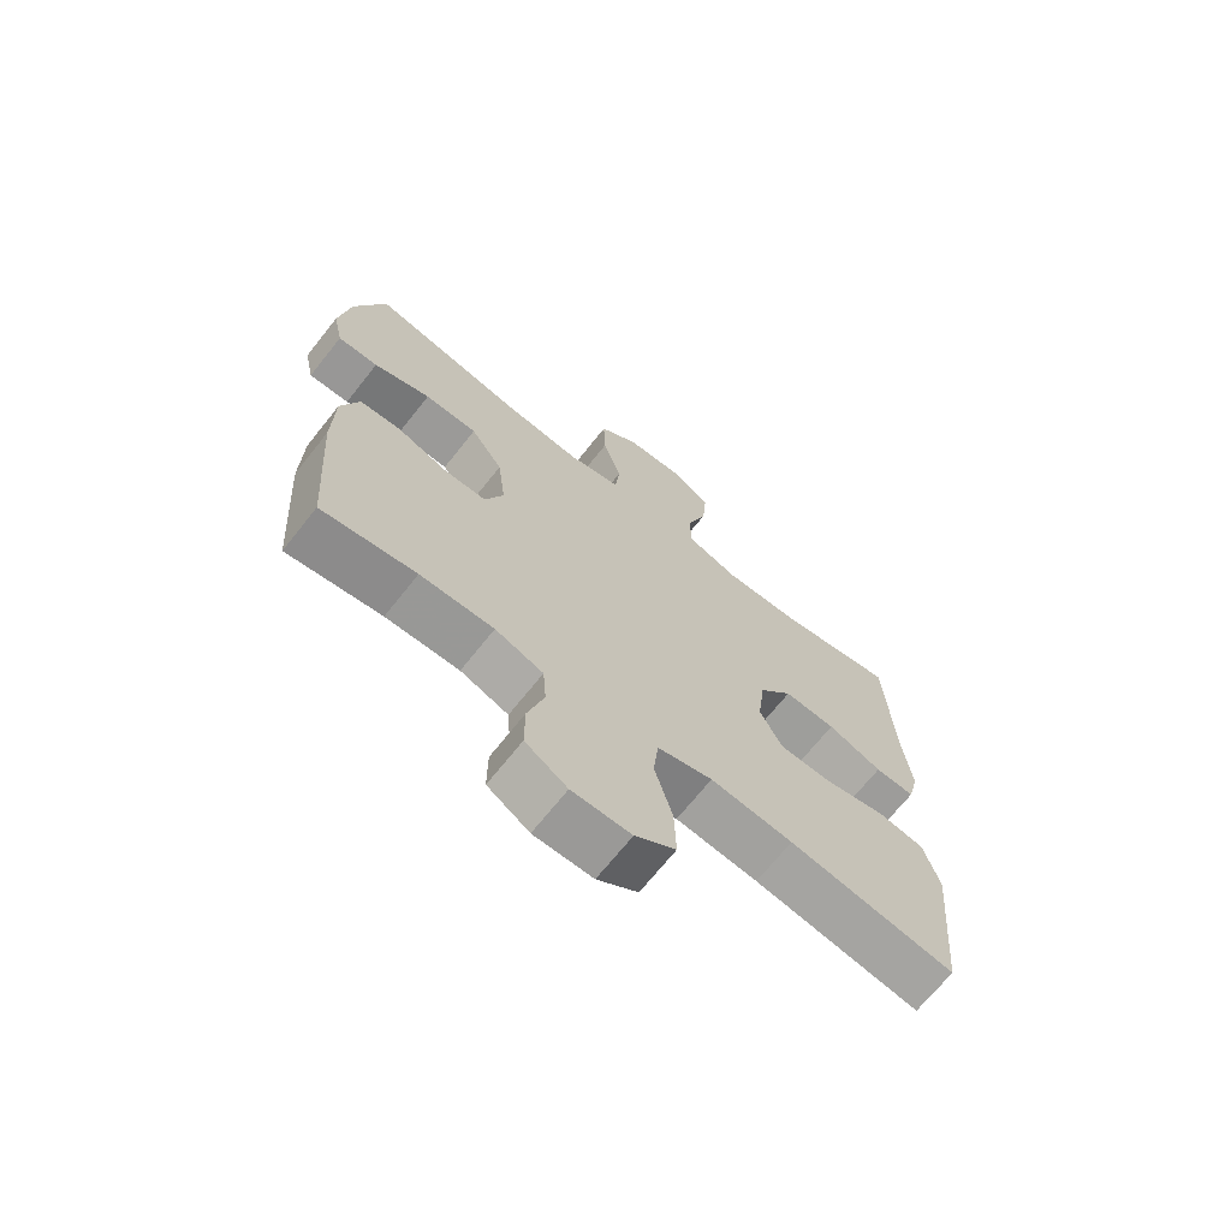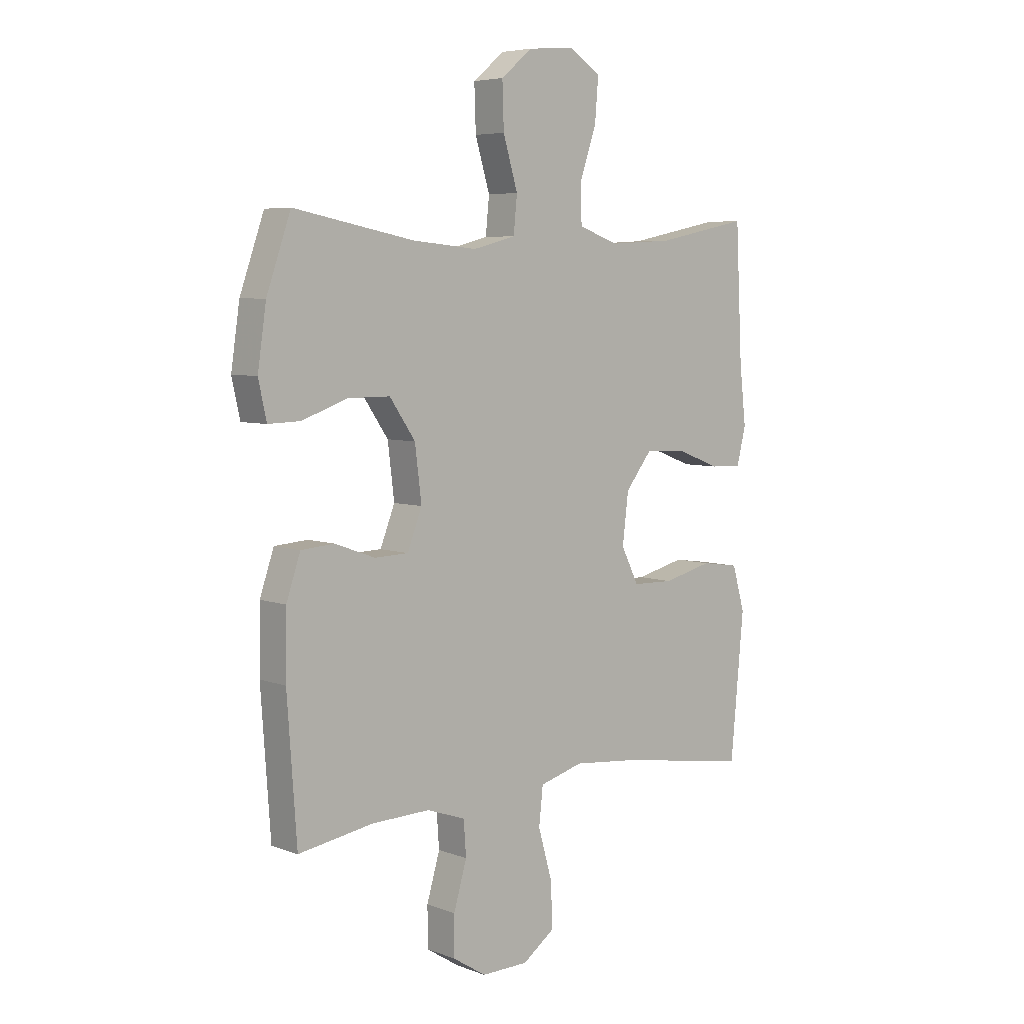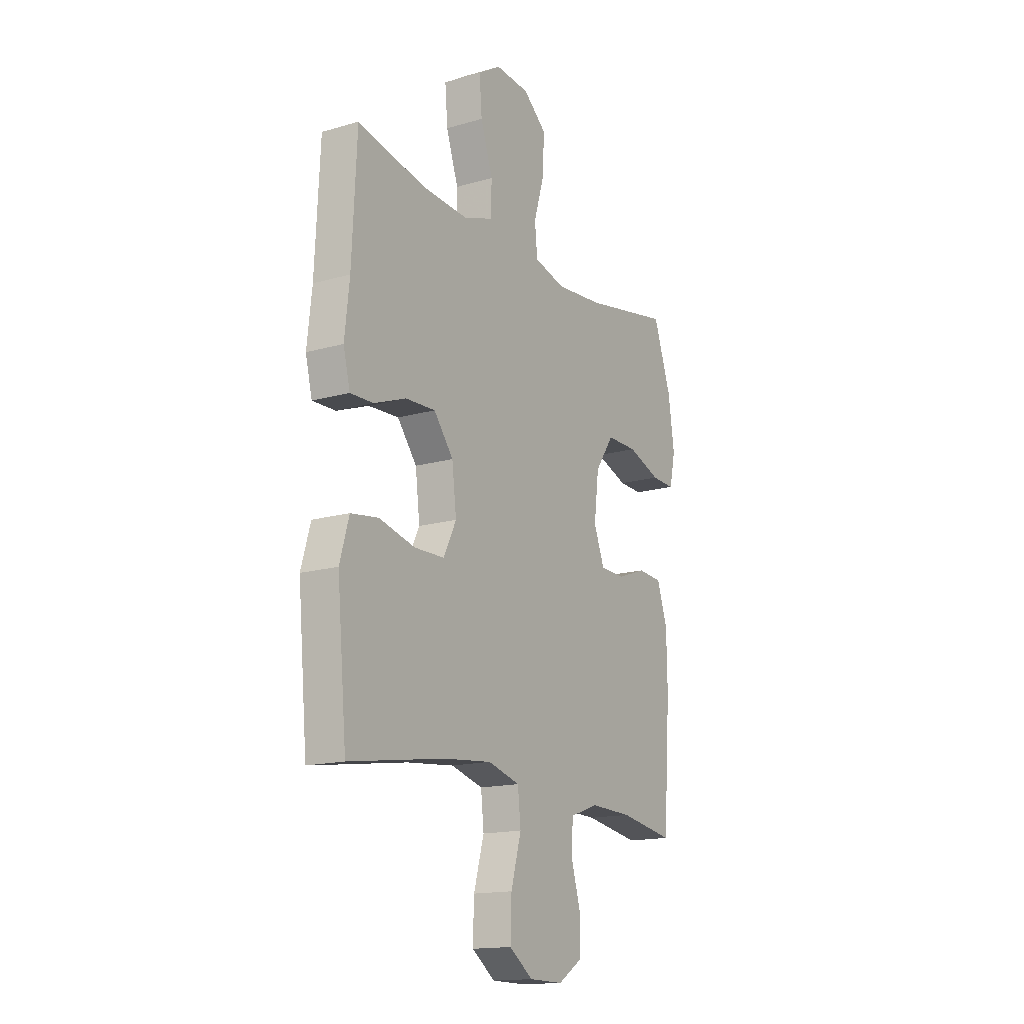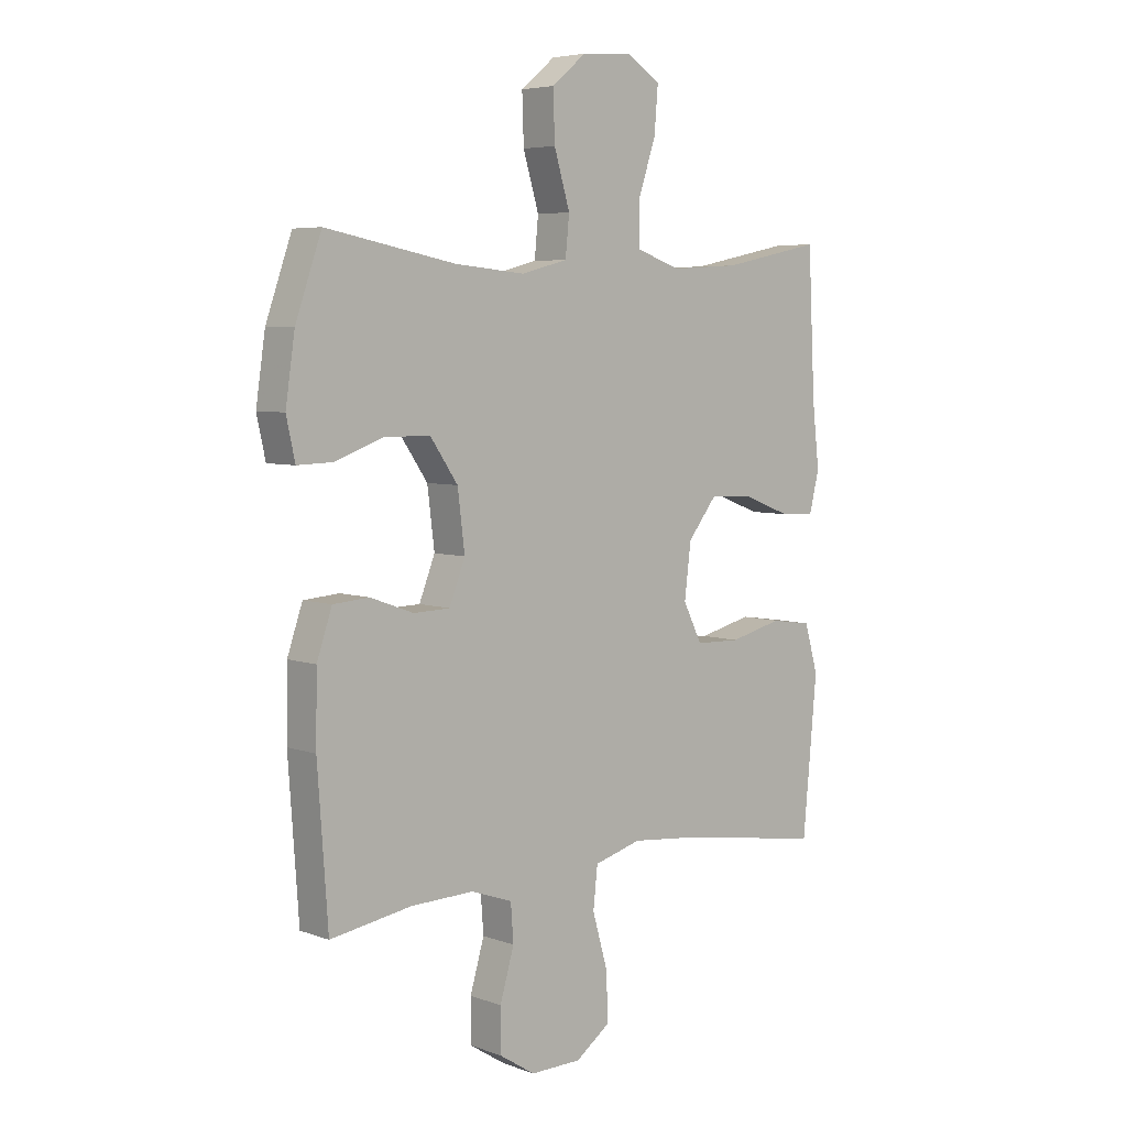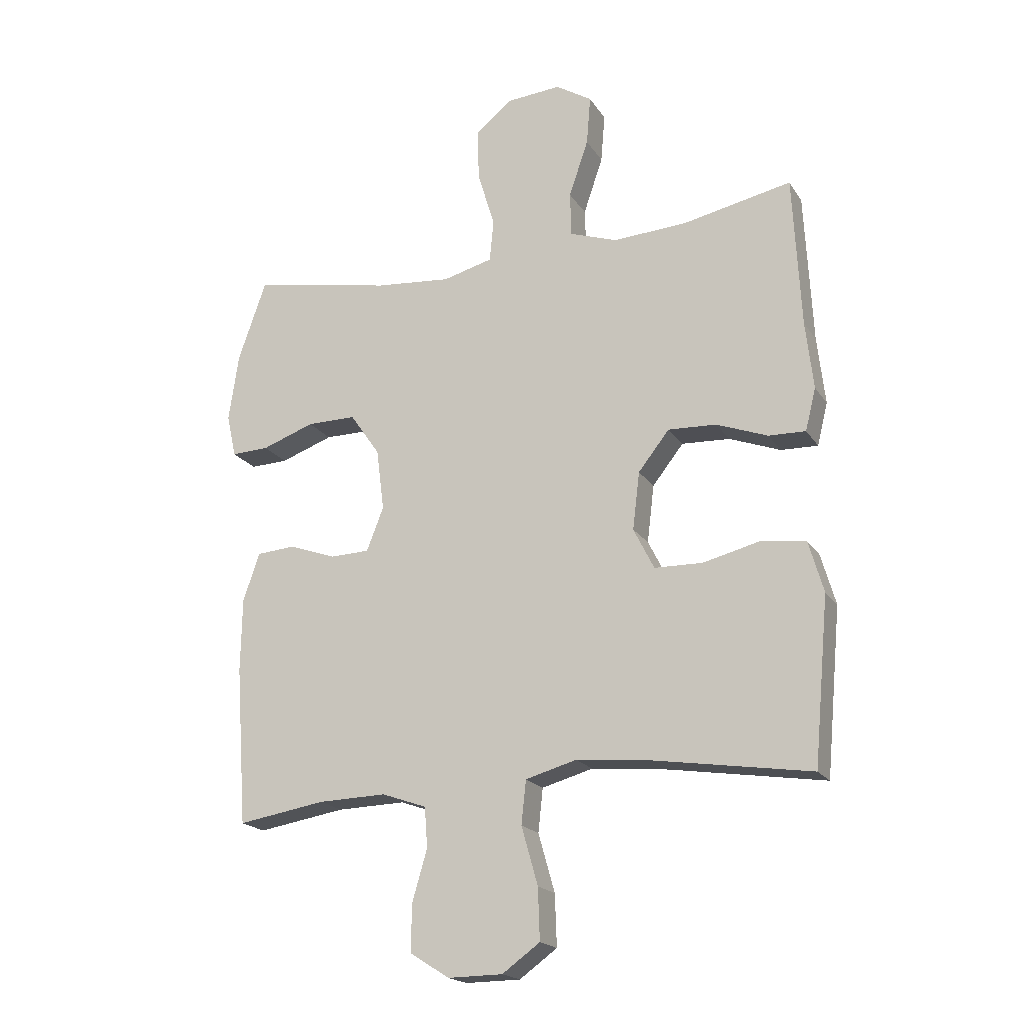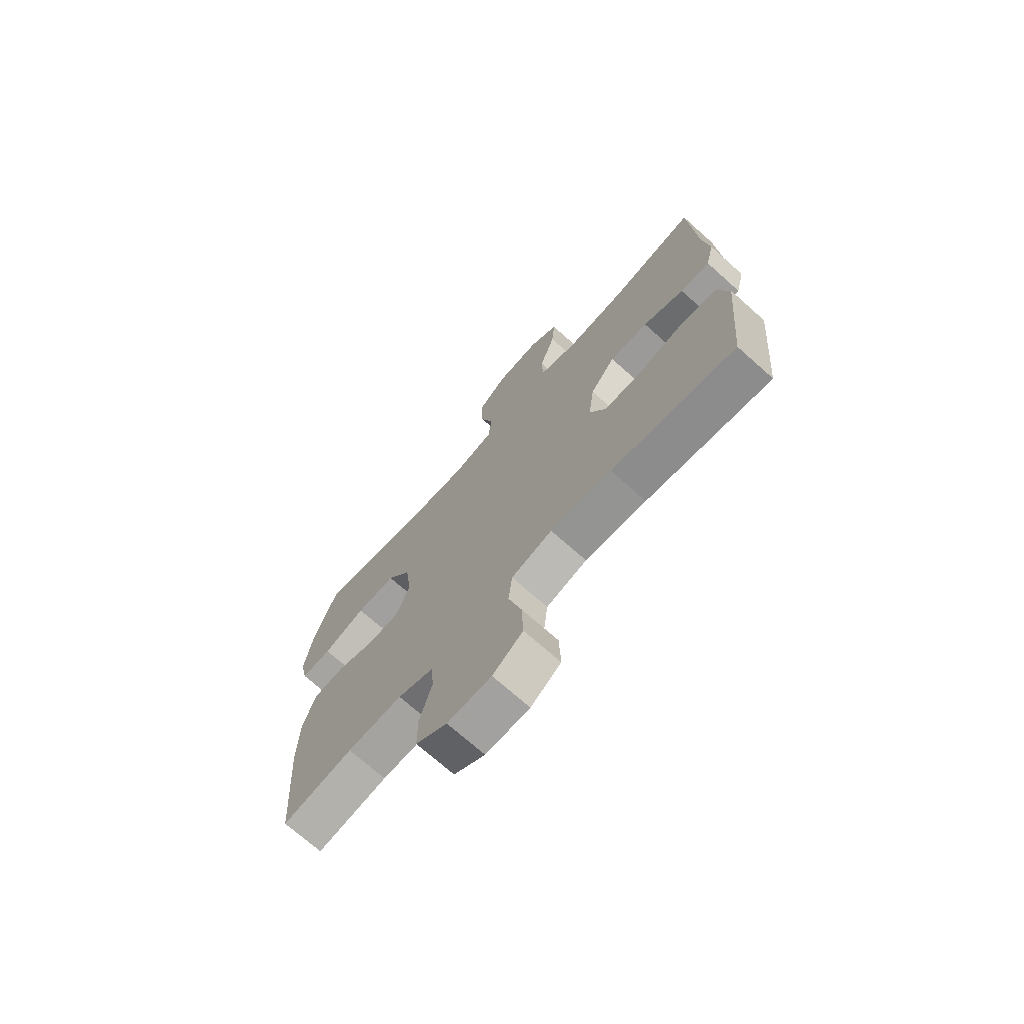
<metadata>
{"format":"obj","ext":"obj","renderer":"f3d","projection":"perspective","resolution":1024,"background":"white","views":[{"elev":-69.3,"azim":-38.5,"up":"+Z"},{"elev":5.9,"azim":-41.9,"up":"+Z"},{"elev":-15.8,"azim":121.1,"up":"+Z"},{"elev":5.6,"azim":-42.3,"up":"+Z"},{"elev":-19.4,"azim":23.4,"up":"+Z"},{"elev":-71.8,"azim":48.3,"up":"+Z"}]}
</metadata>
<code>
v -0.5 0.07 -0.5
v -0.519 0.07 -0.231
v -0.517 0.07 -0.105
v -0.489 0.07 -0.023
v -0.423 0.07 -0.018
v -0.343 0.07 -0.047
v -0.276 0.07 -0.045
v -0.247 0.07 0.029
v -0.26 0.07 0.134
v -0.311 0.07 0.208
v -0.395 0.07 0.208
v -0.485 0.07 0.176
v -0.549 0.07 0.174
v -0.565 0.07 0.247
v -0.548 0.07 0.363
v -0.5 0.07 0.5
v -0.261 0.07 0.454
v -0.132 0.07 0.442
v -0.047 0.07 0.464
v -0.04 0.07 0.535
v -0.069 0.07 0.632
v -0.072 0.07 0.72
v -0.009 0.07 0.772
v 0.084 0.07 0.779
v 0.146 0.07 0.74
v 0.139 0.07 0.656
v 0.106 0.07 0.559
v 0.108 0.07 0.483
v 0.189 0.07 0.455
v 0.315 0.07 0.462
v 0.5 0.07 0.5
v 0.513 0.07 0.241
v 0.526 0.07 0.125
v 0.508 0.07 0.053
v 0.445 0.07 0.055
v 0.358 0.07 0.088
v 0.276 0.07 0.092
v 0.223 0.07 0.025
v 0.211 0.07 -0.073
v 0.246 0.07 -0.143
v 0.328 0.07 -0.145
v 0.426 0.07 -0.121
v 0.501 0.07 -0.132
v 0.526 0.07 -0.219
v 0.514 0.07 -0.349
v 0.5 0.07 -0.5
v 0.237 0.07 -0.459
v 0.107 0.07 -0.446
v 0.02 0.07 -0.47
v 0.012 0.07 -0.544
v 0.04 0.07 -0.643
v 0.043 0.07 -0.73
v -0.021 0.07 -0.776
v -0.114 0.07 -0.777
v -0.18 0.07 -0.735
v -0.18 0.07 -0.657
v -0.154 0.07 -0.568
v -0.159 0.07 -0.5
v -0.235 0.07 -0.473
v -0.351 0.07 -0.476
v -0.5 0 -0.5
v -0.519 0 -0.231
v -0.517 0 -0.105
v -0.489 0 -0.023
v -0.423 0 -0.018
v -0.343 0 -0.047
v -0.276 0 -0.045
v -0.247 0 0.029
v -0.26 0 0.134
v -0.311 0 0.208
v -0.395 0 0.208
v -0.485 0 0.176
v -0.549 0 0.174
v -0.565 0 0.247
v -0.548 0 0.363
v -0.5 0 0.5
v -0.261 0 0.454
v -0.132 0 0.442
v -0.047 0 0.464
v -0.04 0 0.535
v -0.069 0 0.632
v -0.072 0 0.72
v -0.009 0 0.772
v 0.084 0 0.779
v 0.146 0 0.74
v 0.139 0 0.656
v 0.106 0 0.559
v 0.108 0 0.483
v 0.189 0 0.455
v 0.315 0 0.462
v 0.5 0 0.5
v 0.513 0 0.241
v 0.526 0 0.125
v 0.508 0 0.053
v 0.445 0 0.055
v 0.358 0 0.088
v 0.276 0 0.092
v 0.223 0 0.025
v 0.211 0 -0.073
v 0.246 0 -0.143
v 0.328 0 -0.145
v 0.426 0 -0.121
v 0.501 0 -0.132
v 0.526 0 -0.219
v 0.514 0 -0.349
v 0.5 0 -0.5
v 0.237 0 -0.459
v 0.107 0 -0.446
v 0.02 0 -0.47
v 0.012 0 -0.544
v 0.04 0 -0.643
v 0.043 0 -0.73
v -0.021 0 -0.776
v -0.114 0 -0.777
v -0.18 0 -0.735
v -0.18 0 -0.657
v -0.154 0 -0.568
v -0.159 0 -0.5
v -0.235 0 -0.473
v -0.351 0 -0.476
f 54 55 56 57
f 54 57 58
f 53 54 58
f 50 51 52 53
f 49 50 53 58
f 48 49 58 59
f 44 45 46 47
f 44 47 48
f 41 42 43 44
f 40 41 44 48
f 39 40 48 59
f 33 34 35 36
f 32 33 36 37
f 30 31 32 37
f 29 30 37 38
f 24 25 26 27
f 24 27 28
f 23 24 28
f 20 21 22 23
f 19 20 23 28
f 18 19 28 29
f 14 15 16 17
f 14 17 18
f 11 12 13 14
f 10 11 14 18
f 9 10 18 29
f 3 4 5 6
f 3 6 7
f 60 1 2 3
f 60 3 7
f 59 60 7 8
f 39 59 8
f 29 38 39
f 8 9 29 39
f 117 116 115 114
f 118 117 114
f 118 114 113
f 113 112 111 110
f 118 113 110 109
f 119 118 109 108
f 107 106 105 104
f 108 107 104
f 104 103 102 101
f 108 104 101 100
f 119 108 100 99
f 96 95 94 93
f 97 96 93 92
f 97 92 91 90
f 98 97 90 89
f 87 86 85 84
f 88 87 84
f 88 84 83
f 83 82 81 80
f 88 83 80 79
f 89 88 79 78
f 77 76 75 74
f 78 77 74
f 74 73 72 71
f 78 74 71 70
f 89 78 70 69
f 66 65 64 63
f 67 66 63
f 63 62 61 120
f 67 63 120
f 68 67 120 119
f 68 119 99
f 99 98 89
f 99 89 69 68
f 1 61 62 2
f 2 62 63 3
f 3 63 64 4
f 4 64 65 5
f 5 65 66 6
f 6 66 67 7
f 7 67 68 8
f 8 68 69 9
f 9 69 70 10
f 10 70 71 11
f 11 71 72 12
f 12 72 73 13
f 13 73 74 14
f 14 74 75 15
f 15 75 76 16
f 16 76 77 17
f 17 77 78 18
f 18 78 79 19
f 19 79 80 20
f 20 80 81 21
f 21 81 82 22
f 22 82 83 23
f 23 83 84 24
f 24 84 85 25
f 25 85 86 26
f 26 86 87 27
f 27 87 88 28
f 28 88 89 29
f 29 89 90 30
f 30 90 91 31
f 31 91 92 32
f 32 92 93 33
f 33 93 94 34
f 34 94 95 35
f 35 95 96 36
f 36 96 97 37
f 37 97 98 38
f 38 98 99 39
f 39 99 100 40
f 40 100 101 41
f 41 101 102 42
f 42 102 103 43
f 43 103 104 44
f 44 104 105 45
f 45 105 106 46
f 46 106 107 47
f 47 107 108 48
f 48 108 109 49
f 49 109 110 50
f 50 110 111 51
f 51 111 112 52
f 52 112 113 53
f 53 113 114 54
f 54 114 115 55
f 55 115 116 56
f 56 116 117 57
f 57 117 118 58
f 58 118 119 59
f 59 119 120 60
f 60 120 61 1

</code>
